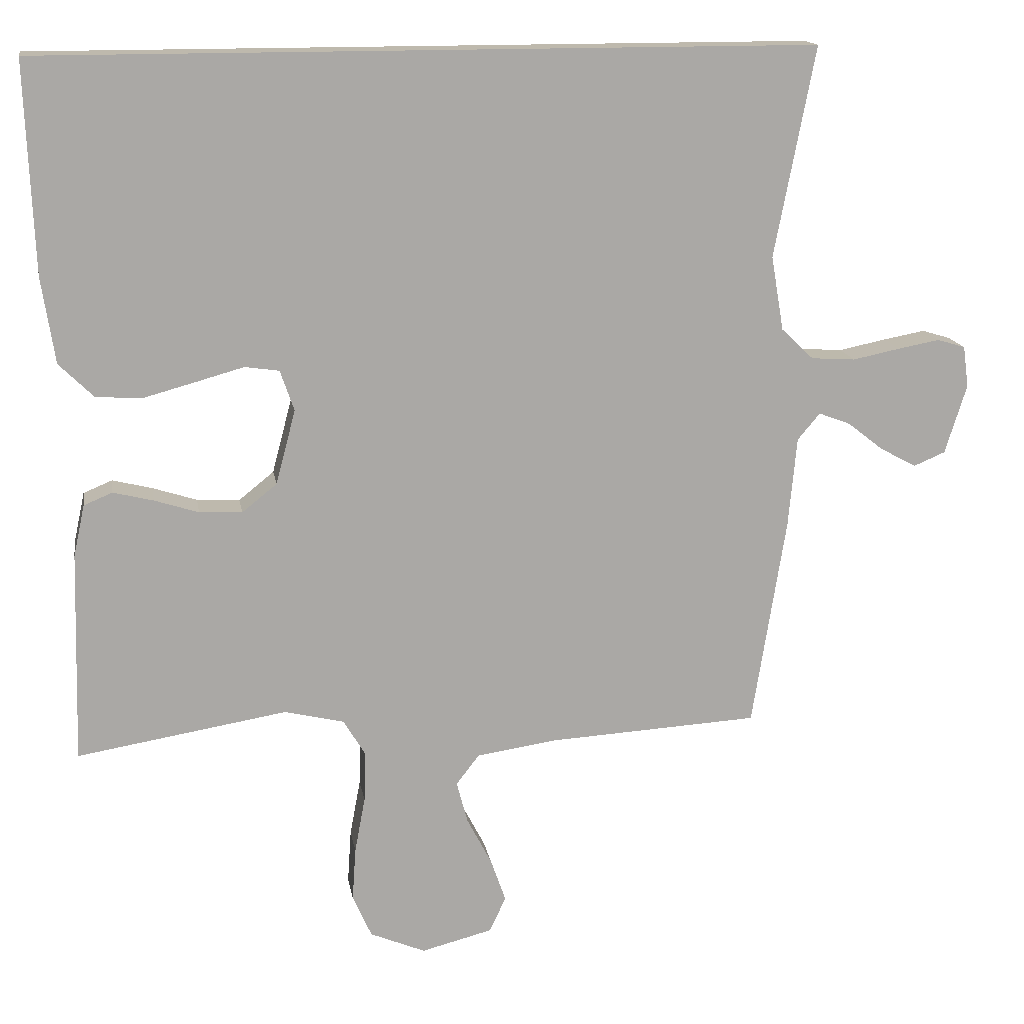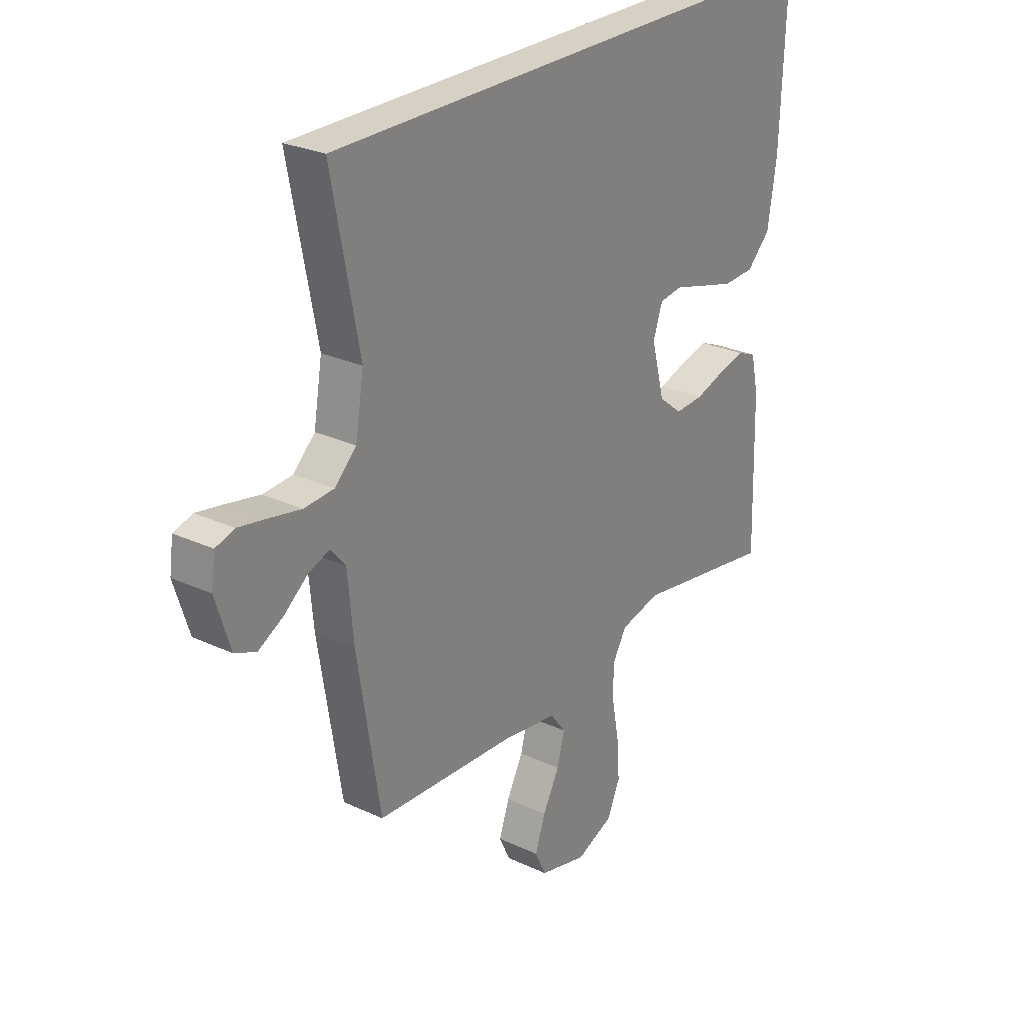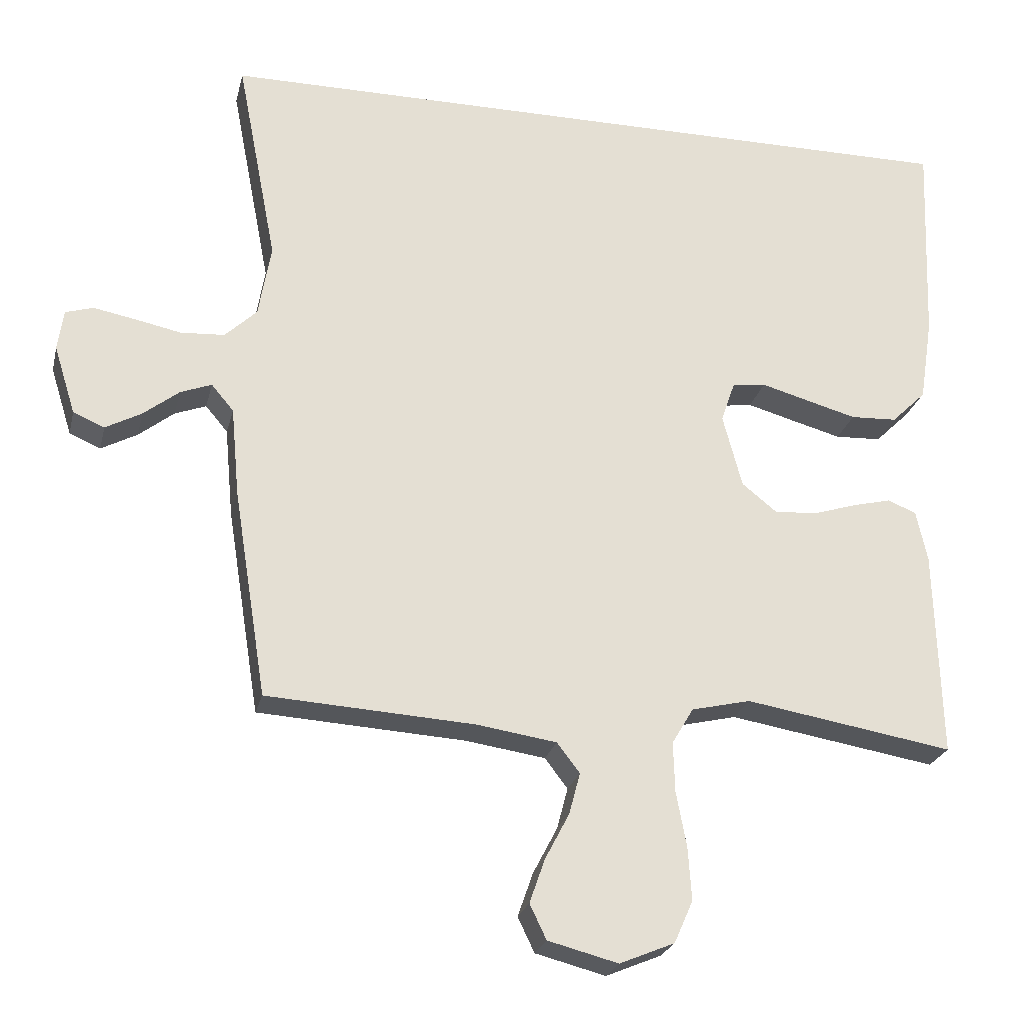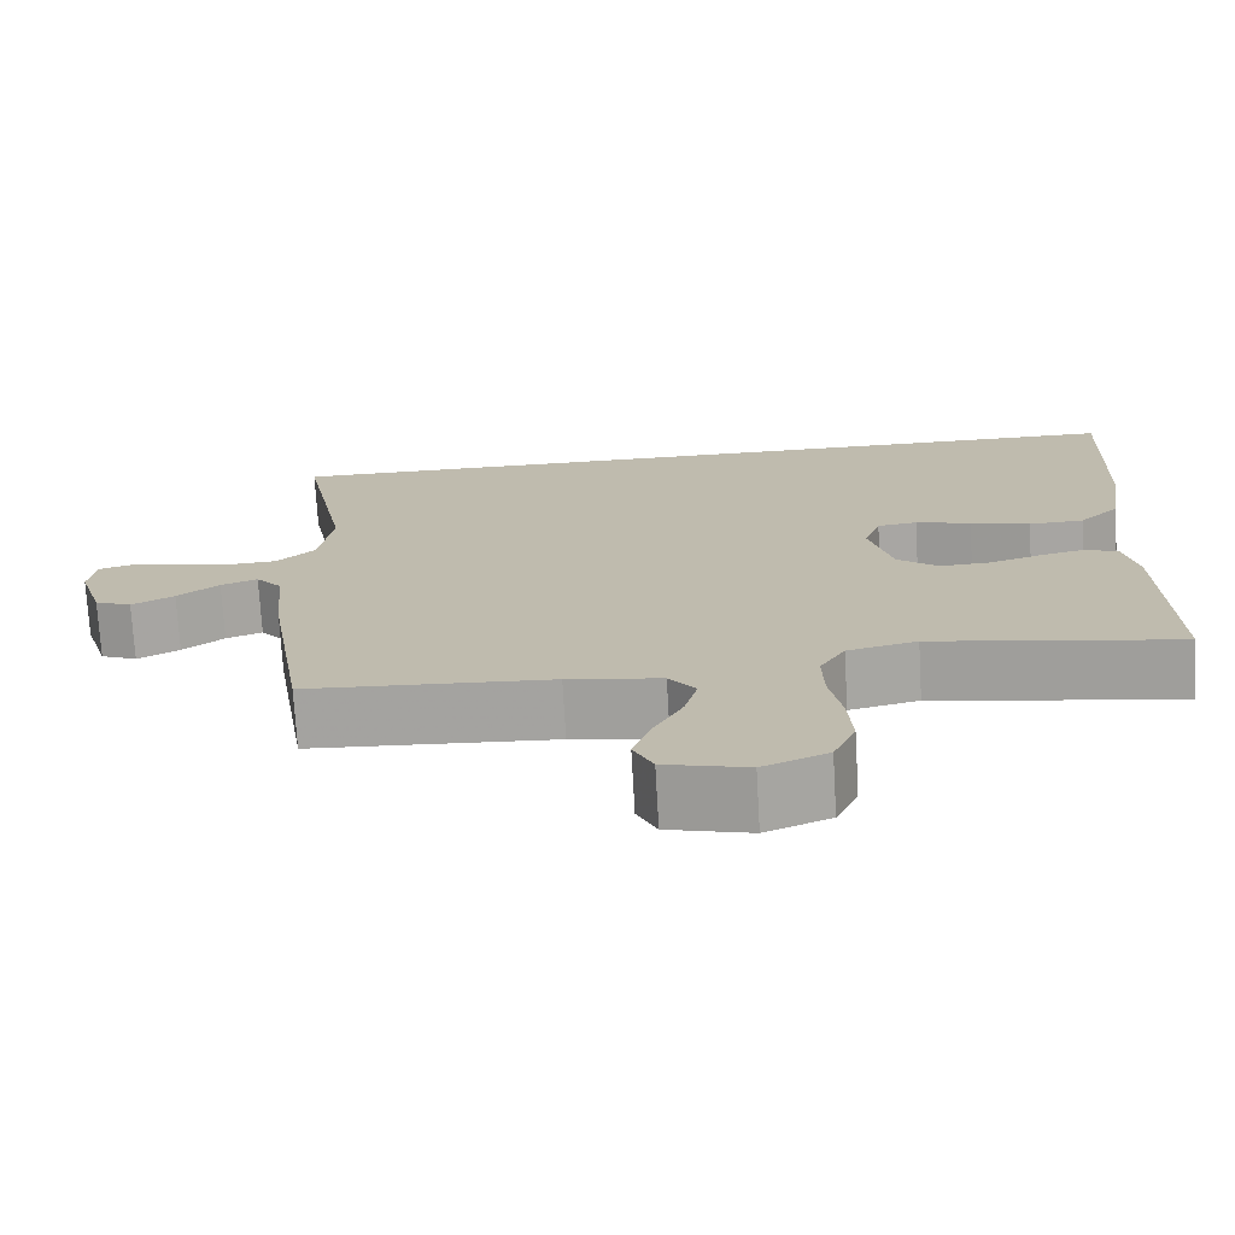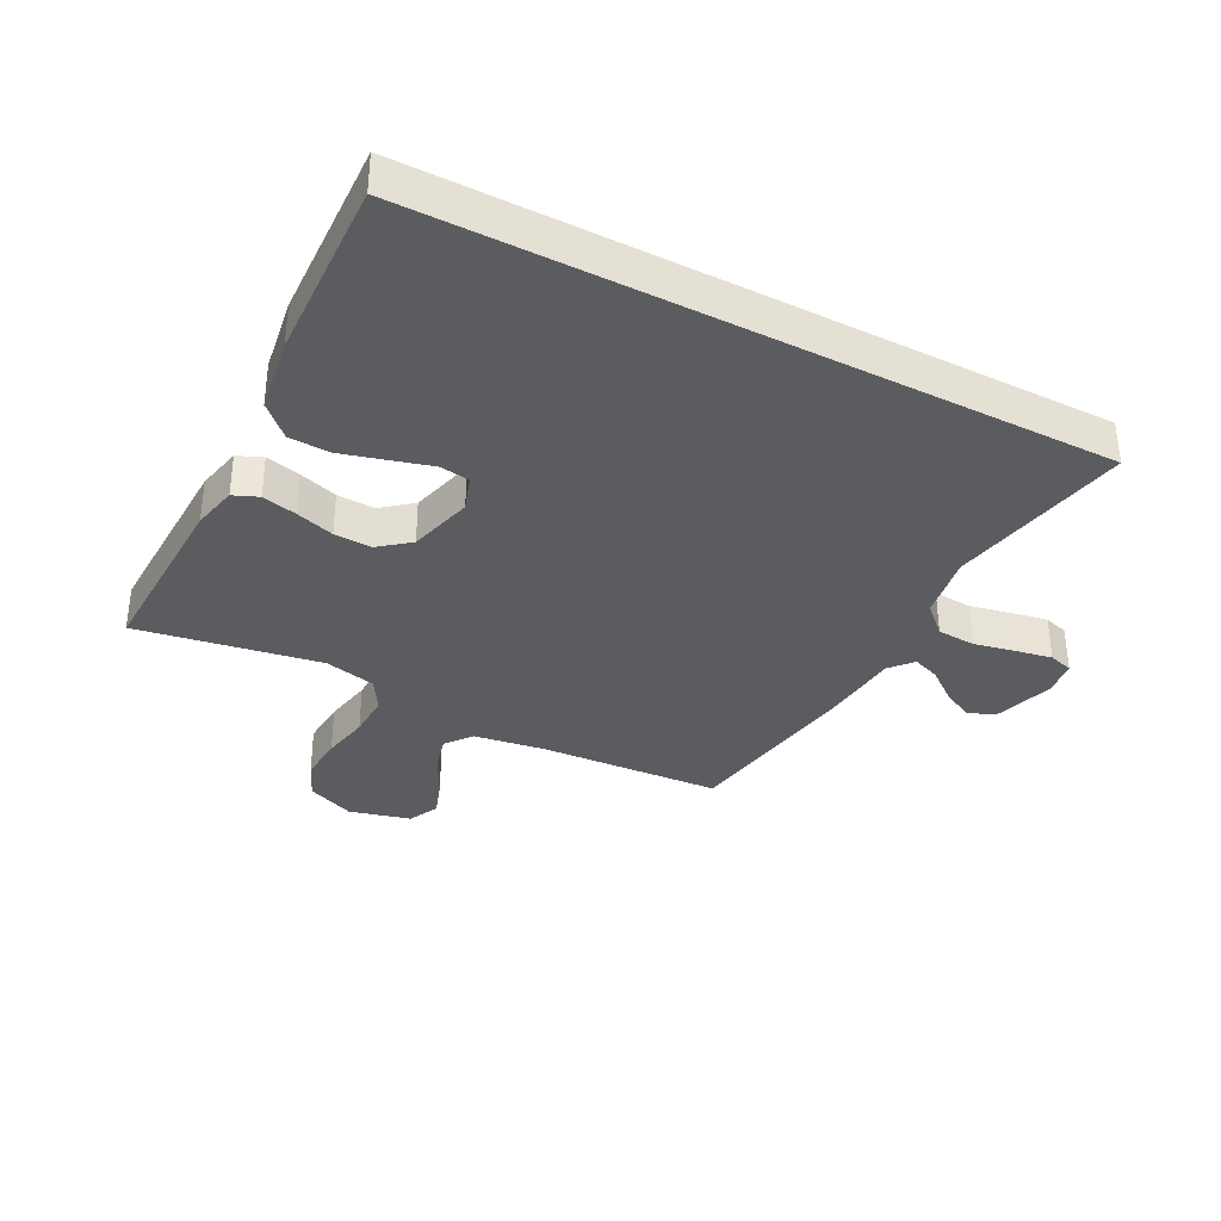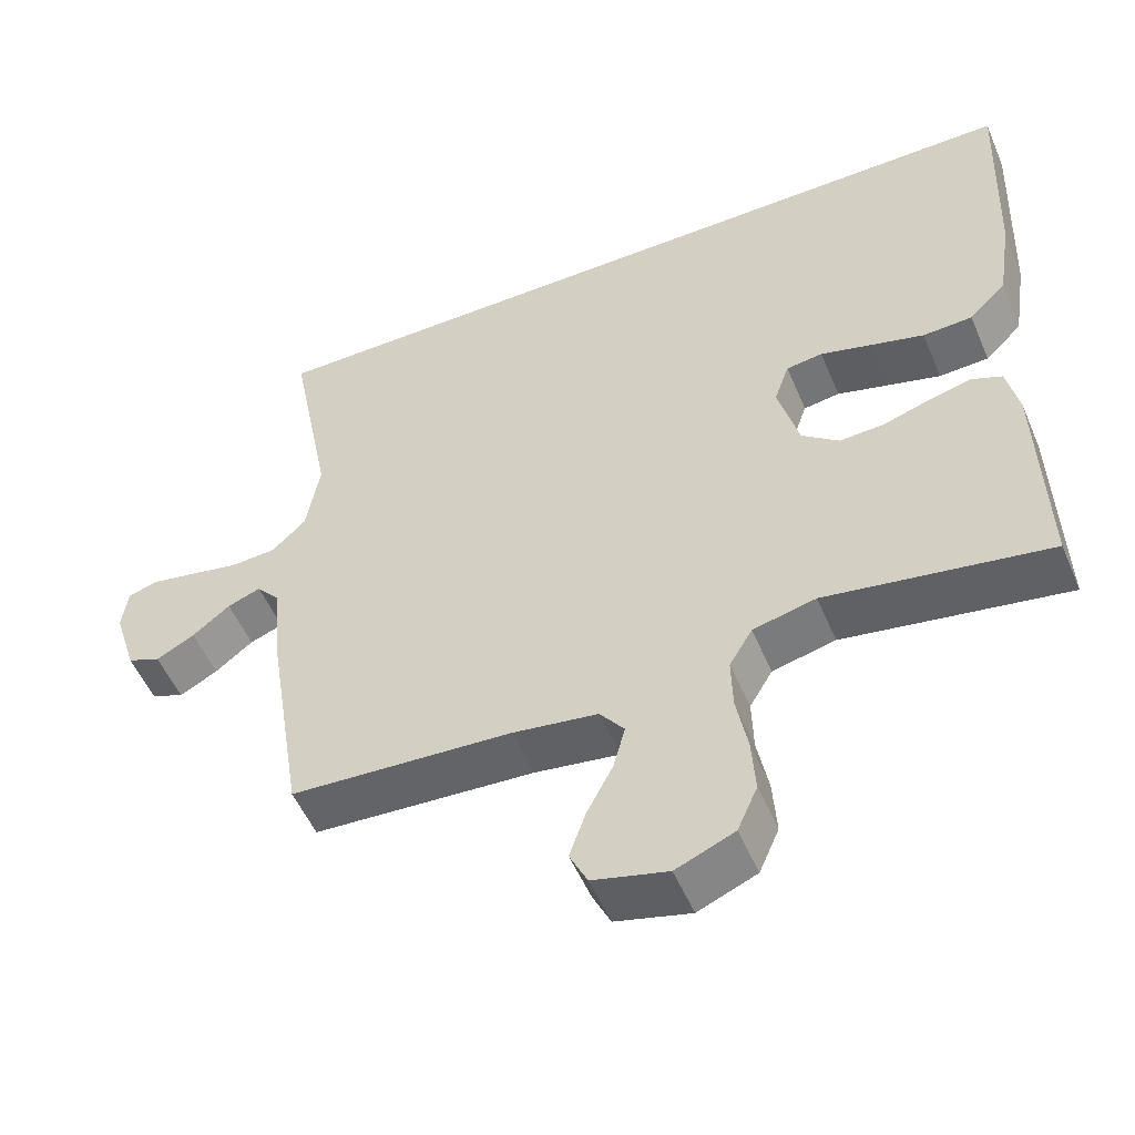
<metadata>
{"format":"obj","ext":"obj","renderer":"f3d","projection":"perspective","resolution":1024,"background":"white","views":[{"elev":15.2,"azim":-9.3,"up":"+Z"},{"elev":26.7,"azim":126.1,"up":"+Z"},{"elev":-24.4,"azim":166.9,"up":"+Z"},{"elev":-73.5,"azim":-176.7,"up":"+Z"},{"elev":-35.2,"azim":-27.5,"up":"+Y"},{"elev":-52.8,"azim":-157.2,"up":"+Z"}]}
</metadata>
<code>
v -0.5 0.07 -0.5
v -0.492 0.07 -0.2
v -0.476 0.07 -0.126
v -0.435 0.07 -0.109
v -0.378 0.07 -0.123
v -0.315 0.07 -0.143
v -0.254 0.07 -0.146
v -0.204 0.07 -0.106
v -0.176 0.07 0
v -0.196 0.07 0.058
v -0.245 0.07 0.065
v -0.313 0.07 0.046
v -0.386 0.07 0.026
v -0.453 0.07 0.029
v -0.503 0.07 0.078
v -0.522 0.07 0.2
v -0.534 0.07 0.5
v 0.572 0.07 0.5
v 0.514 0.07 0.2
v 0.532 0.07 0.094
v 0.578 0.07 0.05
v 0.641 0.07 0.046
v 0.709 0.07 0.06
v 0.768 0.07 0.071
v 0.808 0.07 0.059
v 0.816 0.07 0
v 0.785 0.07 -0.099
v 0.74 0.07 -0.118
v 0.688 0.07 -0.09
v 0.637 0.07 -0.05
v 0.592 0.07 -0.033
v 0.56 0.07 -0.071
v 0.548 0.07 -0.2
v 0.5 0.07 -0.5
v 0.2 0.07 -0.518
v 0.085 0.07 -0.535
v 0.052 0.07 -0.578
v 0.068 0.07 -0.638
v 0.103 0.07 -0.705
v 0.125 0.07 -0.768
v 0.101 0.07 -0.818
v 0 0.07 -0.844
v -0.079 0.07 -0.811
v -0.106 0.07 -0.75
v -0.101 0.07 -0.674
v -0.086 0.07 -0.594
v -0.084 0.07 -0.522
v -0.115 0.07 -0.47
v -0.2 0.07 -0.45
v -0.5 0 -0.5
v -0.492 0 -0.2
v -0.476 0 -0.126
v -0.435 0 -0.109
v -0.378 0 -0.123
v -0.315 0 -0.143
v -0.254 0 -0.146
v -0.204 0 -0.106
v -0.176 0 0
v -0.196 0 0.058
v -0.245 0 0.065
v -0.313 0 0.046
v -0.386 0 0.026
v -0.453 0 0.029
v -0.503 0 0.078
v -0.522 0 0.2
v -0.534 0 0.5
v 0.572 0 0.5
v 0.514 0 0.2
v 0.532 0 0.094
v 0.578 0 0.05
v 0.641 0 0.046
v 0.709 0 0.06
v 0.768 0 0.071
v 0.808 0 0.059
v 0.816 0 0
v 0.785 0 -0.099
v 0.74 0 -0.118
v 0.688 0 -0.09
v 0.637 0 -0.05
v 0.592 0 -0.033
v 0.56 0 -0.071
v 0.548 0 -0.2
v 0.5 0 -0.5
v 0.2 0 -0.518
v 0.085 0 -0.535
v 0.052 0 -0.578
v 0.068 0 -0.638
v 0.103 0 -0.705
v 0.125 0 -0.768
v 0.101 0 -0.818
v 0 0 -0.844
v -0.079 0 -0.811
v -0.106 0 -0.75
v -0.101 0 -0.674
v -0.086 0 -0.594
v -0.084 0 -0.522
v -0.115 0 -0.47
v -0.2 0 -0.45
f 43 44 45 46
f 43 46 47
f 42 43 47
f 41 42 47
f 38 39 40 41
f 37 38 41 47
f 36 37 47 48
f 32 33 34 35
f 32 35 36 48
f 27 28 29 30
f 27 30 31
f 26 27 31
f 25 26 31
f 22 23 24 25
f 22 25 31
f 21 22 31 32
f 16 17 18 19
f 16 19 20
f 11 12 13 14
f 11 14 15 16
f 3 4 5 6
f 1 2 3 6
f 49 1 6 7
f 48 49 7 8
f 32 48 8 9
f 21 32 9 10
f 16 20 21
f 10 11 16 21
f 95 94 93 92
f 96 95 92
f 96 92 91
f 96 91 90
f 90 89 88 87
f 96 90 87 86
f 97 96 86 85
f 84 83 82 81
f 97 85 84 81
f 79 78 77 76
f 80 79 76
f 80 76 75
f 80 75 74
f 74 73 72 71
f 80 74 71
f 81 80 71 70
f 68 67 66 65
f 69 68 65
f 63 62 61 60
f 65 64 63 60
f 55 54 53 52
f 55 52 51 50
f 56 55 50 98
f 57 56 98 97
f 58 57 97 81
f 59 58 81 70
f 70 69 65
f 70 65 60 59
f 1 50 51 2
f 2 51 52 3
f 3 52 53 4
f 4 53 54 5
f 5 54 55 6
f 6 55 56 7
f 7 56 57 8
f 8 57 58 9
f 9 58 59 10
f 10 59 60 11
f 11 60 61 12
f 12 61 62 13
f 13 62 63 14
f 14 63 64 15
f 15 64 65 16
f 16 65 66 17
f 17 66 67 18
f 18 67 68 19
f 19 68 69 20
f 20 69 70 21
f 21 70 71 22
f 22 71 72 23
f 23 72 73 24
f 24 73 74 25
f 25 74 75 26
f 26 75 76 27
f 27 76 77 28
f 28 77 78 29
f 29 78 79 30
f 30 79 80 31
f 31 80 81 32
f 32 81 82 33
f 33 82 83 34
f 34 83 84 35
f 35 84 85 36
f 36 85 86 37
f 37 86 87 38
f 38 87 88 39
f 39 88 89 40
f 40 89 90 41
f 41 90 91 42
f 42 91 92 43
f 43 92 93 44
f 44 93 94 45
f 45 94 95 46
f 46 95 96 47
f 47 96 97 48
f 48 97 98 49
f 49 98 50 1

</code>
